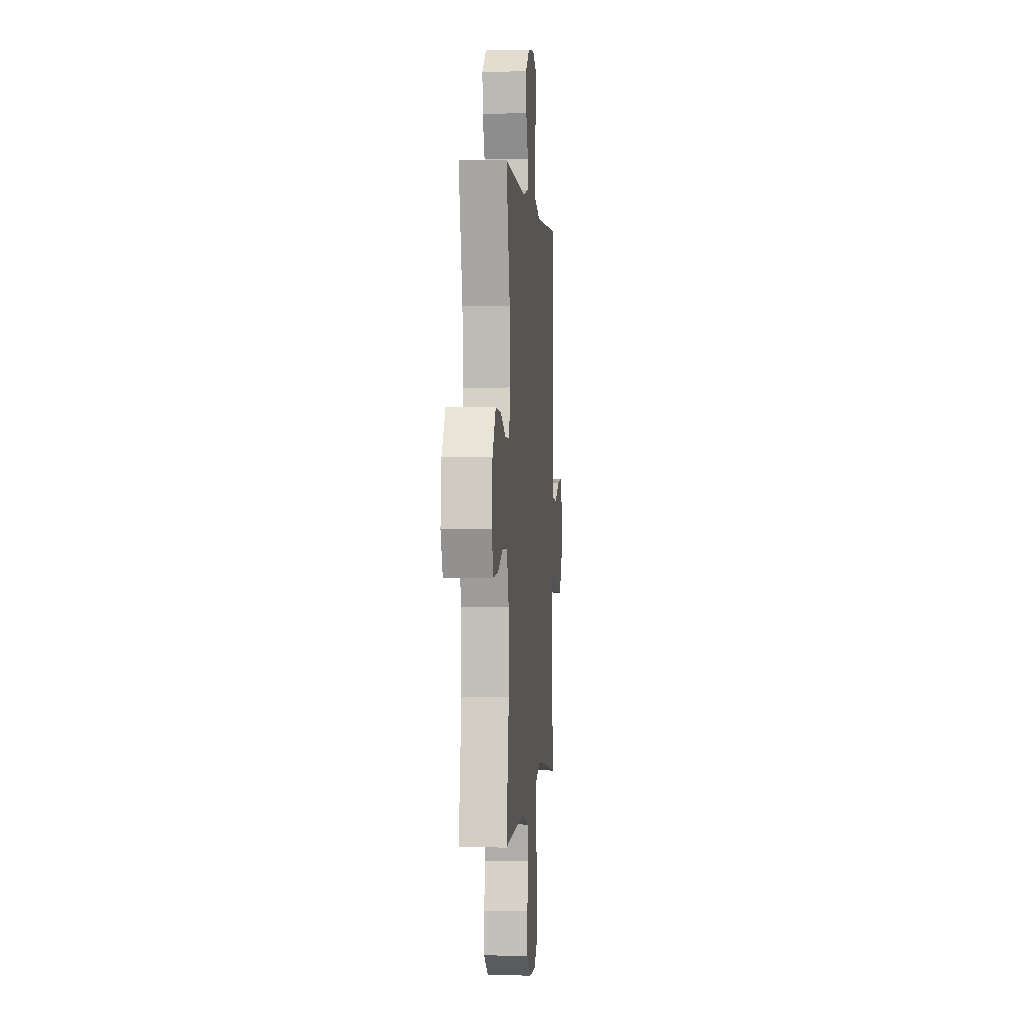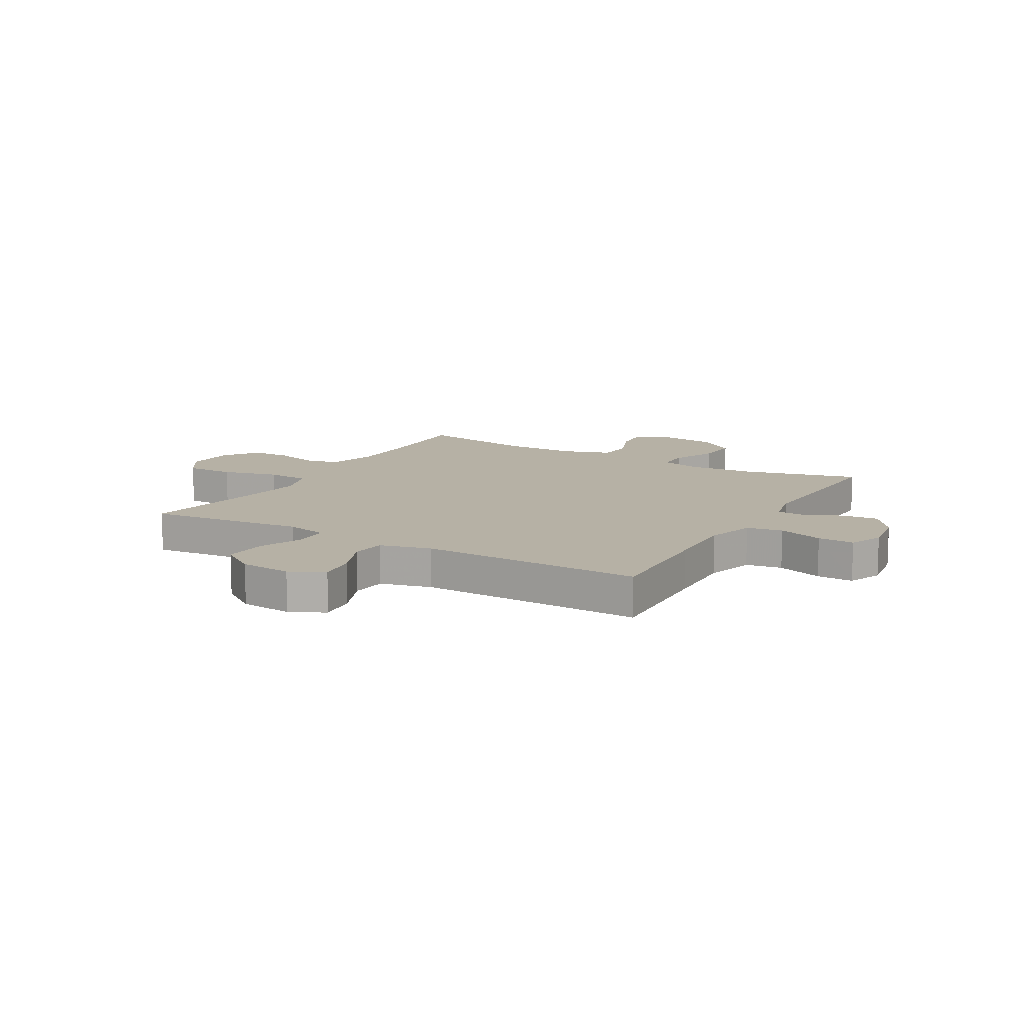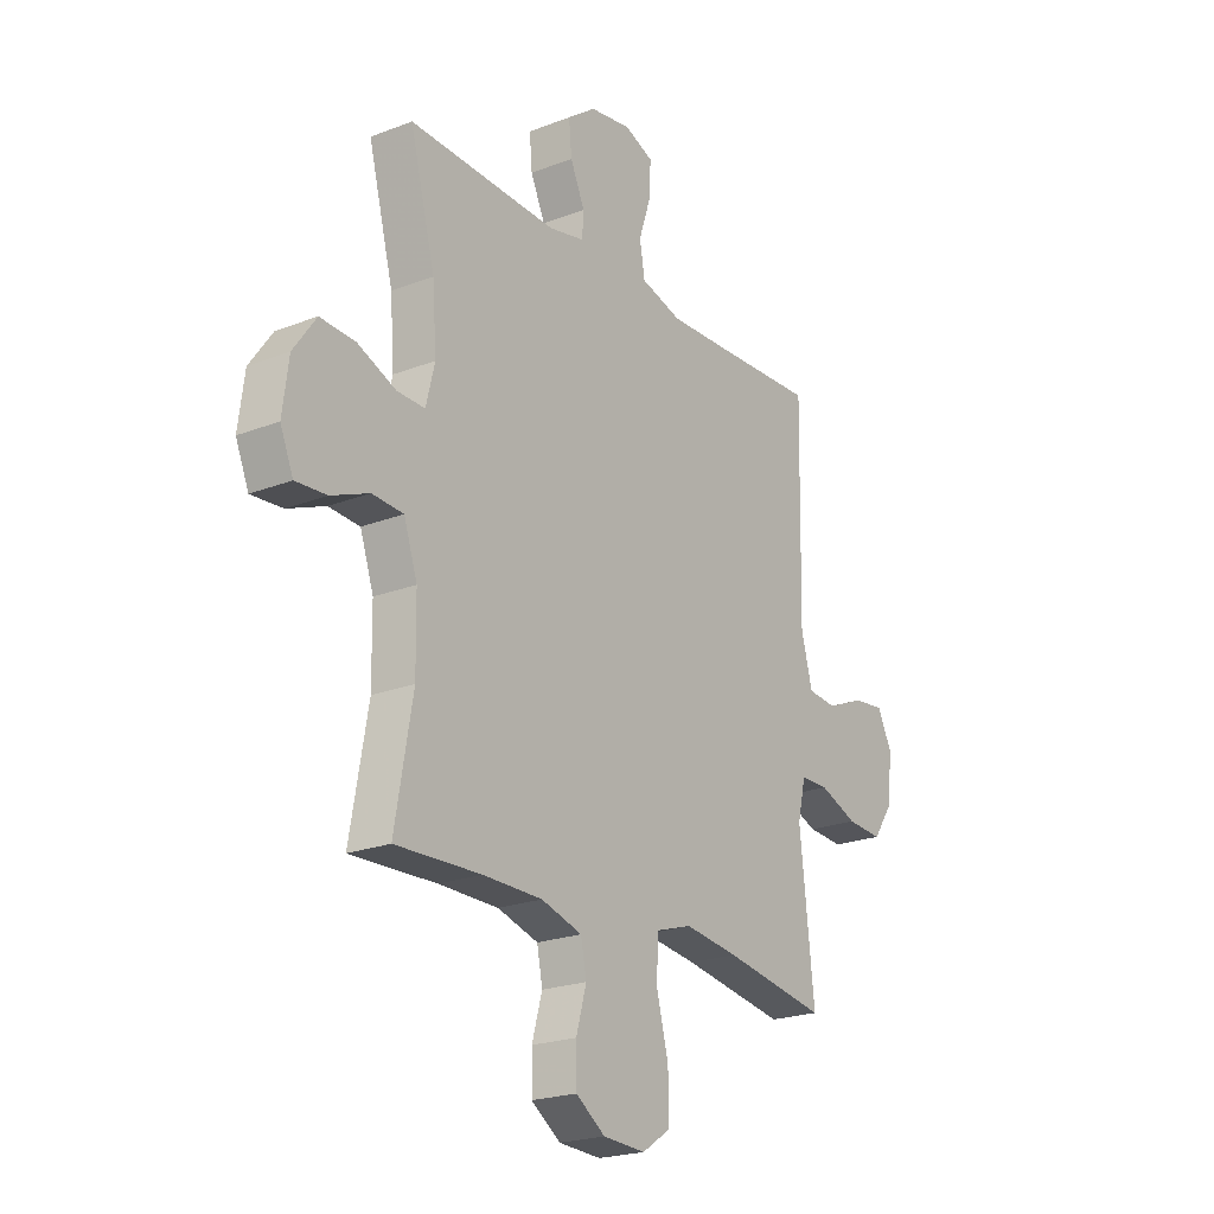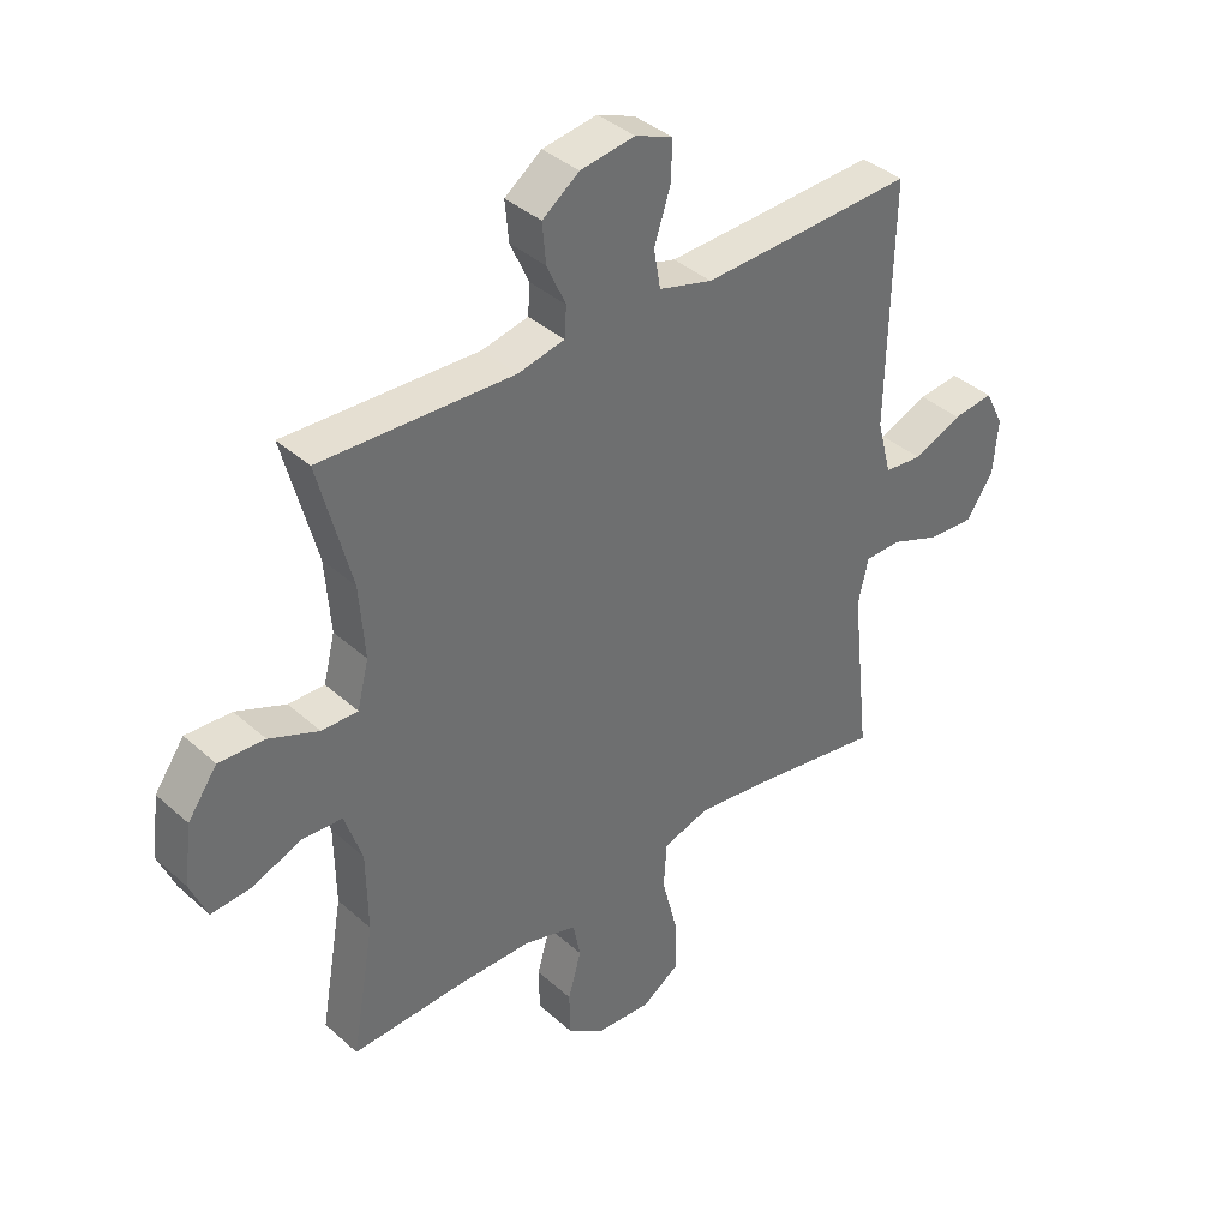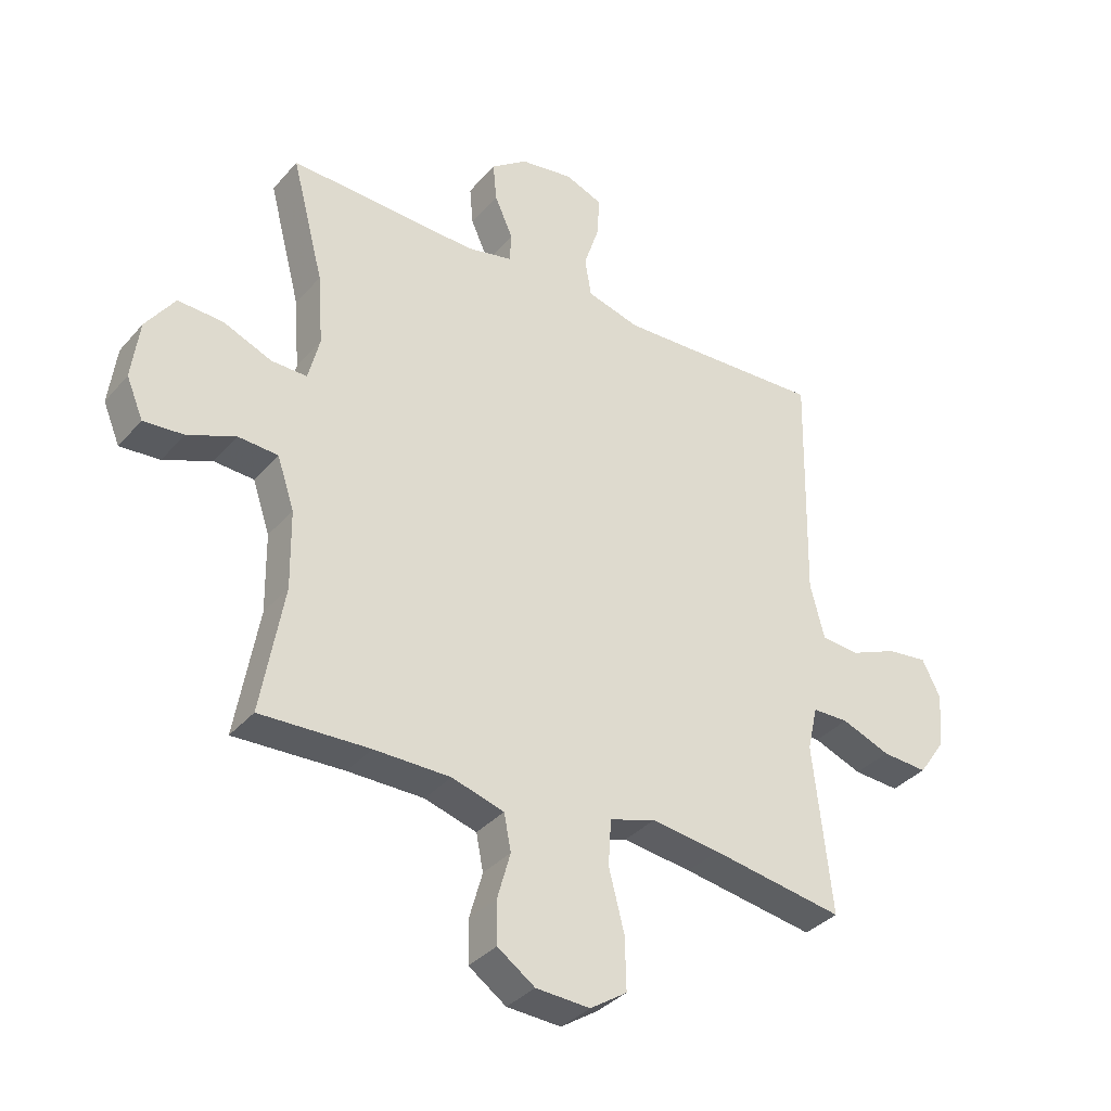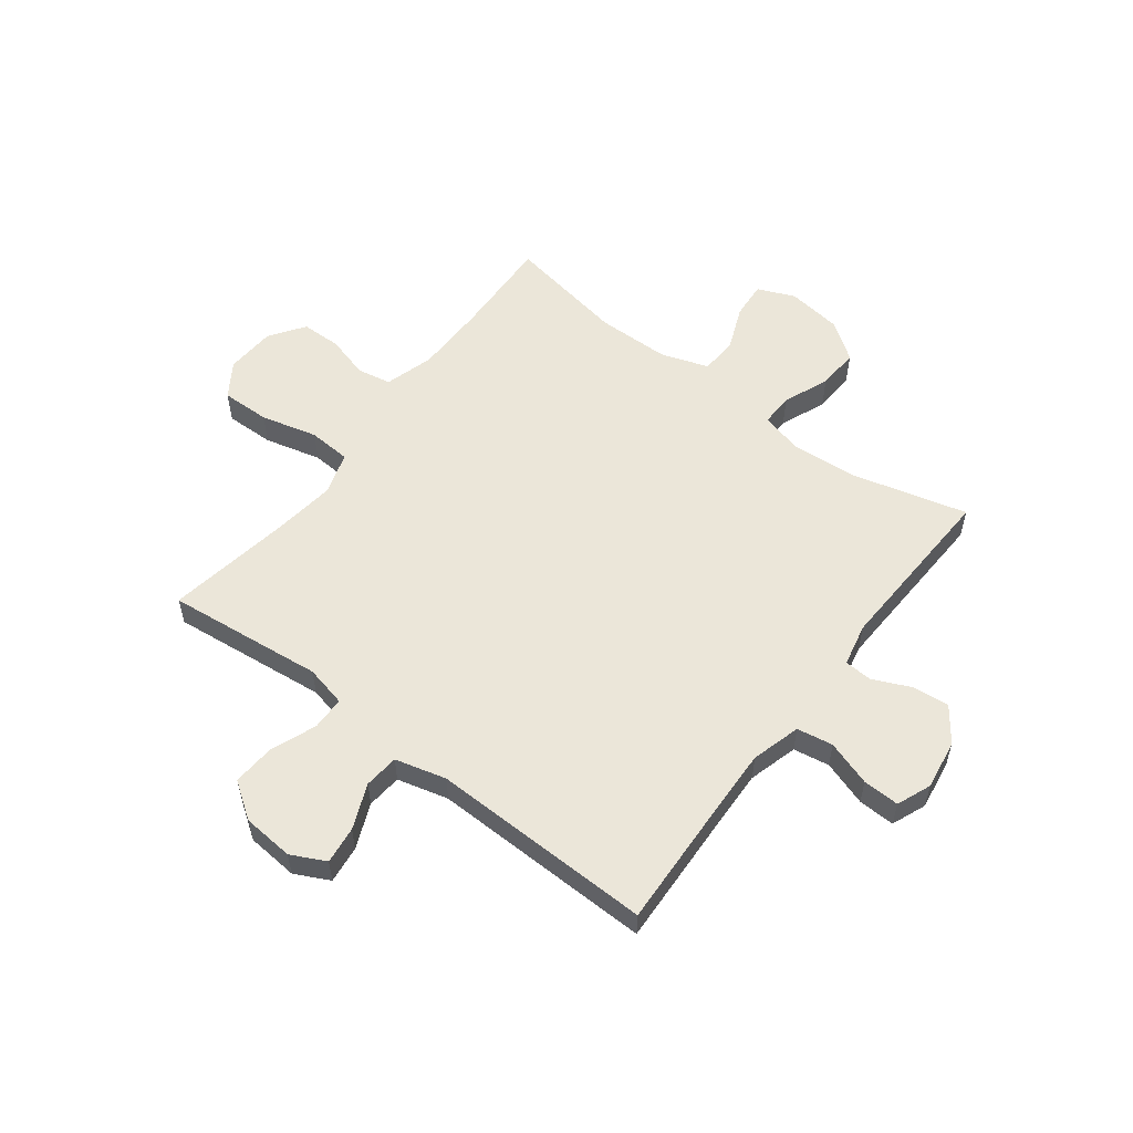
<metadata>
{"format":"obj","ext":"obj","renderer":"f3d","projection":"perspective","resolution":1024,"background":"white","views":[{"elev":0.5,"azim":94.8,"up":"+Z"},{"elev":12.0,"azim":-59.9,"up":"+Y"},{"elev":-21.9,"azim":124.2,"up":"+Z"},{"elev":38.5,"azim":138.2,"up":"+Z"},{"elev":-35.4,"azim":145.2,"up":"+Z"},{"elev":55.9,"azim":-52.7,"up":"+Y"}]}
</metadata>
<code>
v -0.5 0.07 0.5
v -0.28 0.07 0.49
v -0.147 0.07 0.485
v -0.058 0.07 0.51
v -0.047 0.07 0.575
v -0.074 0.07 0.657
v -0.076 0.07 0.723
v -0.014 0.07 0.748
v 0.076 0.07 0.734
v 0.137 0.07 0.689
v 0.131 0.07 0.623
v 0.1 0.07 0.554
v 0.103 0.07 0.504
v 0.18 0.07 0.487
v 0.5 0.07 0.5
v 0.446 0.07 0.292
v 0.437 0.07 0.172
v 0.456 0.07 0.096
v 0.516 0.07 0.097
v 0.598 0.07 0.131
v 0.674 0.07 0.135
v 0.723 0.07 0.066
v 0.736 0.07 -0.033
v 0.708 0.07 -0.1
v 0.641 0.07 -0.095
v 0.56 0.07 -0.062
v 0.493 0.07 -0.066
v 0.464 0.07 -0.152
v 0.462 0.07 -0.284
v 0.5 0.07 -0.5
v 0.316 0.07 -0.493
v 0.188 0.07 -0.494
v 0.1 0.07 -0.52
v 0.088 0.07 -0.581
v 0.11 0.07 -0.659
v 0.109 0.07 -0.731
v 0.046 0.07 -0.775
v -0.045 0.07 -0.78
v -0.107 0.07 -0.739
v -0.105 0.07 -0.651
v -0.079 0.07 -0.549
v -0.084 0.07 -0.472
v -0.161 0.07 -0.448
v -0.277 0.07 -0.463
v -0.5 0.07 -0.5
v -0.482 0.07 -0.335
v -0.469 0.07 -0.217
v -0.486 0.07 -0.142
v -0.547 0.07 -0.141
v -0.629 0.07 -0.173
v -0.706 0.07 -0.178
v -0.751 0.07 -0.113
v -0.759 0.07 -0.02
v -0.728 0.07 0.042
v -0.66 0.07 0.034
v -0.579 0.07 0
v -0.516 0.07 0.006
v -0.492 0.07 0.098
v -0.5 0 0.5
v -0.28 0 0.49
v -0.147 0 0.485
v -0.058 0 0.51
v -0.047 0 0.575
v -0.074 0 0.657
v -0.076 0 0.723
v -0.014 0 0.748
v 0.076 0 0.734
v 0.137 0 0.689
v 0.131 0 0.623
v 0.1 0 0.554
v 0.103 0 0.504
v 0.18 0 0.487
v 0.5 0 0.5
v 0.446 0 0.292
v 0.437 0 0.172
v 0.456 0 0.096
v 0.516 0 0.097
v 0.598 0 0.131
v 0.674 0 0.135
v 0.723 0 0.066
v 0.736 0 -0.033
v 0.708 0 -0.1
v 0.641 0 -0.095
v 0.56 0 -0.062
v 0.493 0 -0.066
v 0.464 0 -0.152
v 0.462 0 -0.284
v 0.5 0 -0.5
v 0.316 0 -0.493
v 0.188 0 -0.494
v 0.1 0 -0.52
v 0.088 0 -0.581
v 0.11 0 -0.659
v 0.109 0 -0.731
v 0.046 0 -0.775
v -0.045 0 -0.78
v -0.107 0 -0.739
v -0.105 0 -0.651
v -0.079 0 -0.549
v -0.084 0 -0.472
v -0.161 0 -0.448
v -0.277 0 -0.463
v -0.5 0 -0.5
v -0.482 0 -0.335
v -0.469 0 -0.217
v -0.486 0 -0.142
v -0.547 0 -0.141
v -0.629 0 -0.173
v -0.706 0 -0.178
v -0.751 0 -0.113
v -0.759 0 -0.02
v -0.728 0 0.042
v -0.66 0 0.034
v -0.579 0 0
v -0.516 0 0.006
v -0.492 0 0.098
f 53 54 55 56
f 53 56 57
f 52 53 57
f 49 50 51 52
f 48 49 52 57
f 47 48 57 58
f 44 45 46 47
f 43 44 47 58
f 38 39 40 41
f 38 41 42
f 37 38 42
f 34 35 36 37
f 33 34 37 42
f 32 33 42 43
f 29 30 31
f 28 29 31 32
f 27 28 32 43
f 23 24 25 26
f 23 26 27
f 22 23 27
f 19 20 21 22
f 18 19 22 27
f 17 18 27 43
f 14 15 16
f 13 14 16 17
f 9 10 11 12
f 9 12 13
f 8 9 13
f 5 6 7 8
f 4 5 8 13
f 3 4 13 17
f 43 58 1 2
f 2 3 17 43
f 114 113 112 111
f 115 114 111
f 115 111 110
f 110 109 108 107
f 115 110 107 106
f 116 115 106 105
f 105 104 103 102
f 116 105 102 101
f 99 98 97 96
f 100 99 96
f 100 96 95
f 95 94 93 92
f 100 95 92 91
f 101 100 91 90
f 89 88 87
f 90 89 87 86
f 101 90 86 85
f 84 83 82 81
f 85 84 81
f 85 81 80
f 80 79 78 77
f 85 80 77 76
f 101 85 76 75
f 74 73 72
f 75 74 72 71
f 70 69 68 67
f 71 70 67
f 71 67 66
f 66 65 64 63
f 71 66 63 62
f 75 71 62 61
f 60 59 116 101
f 101 75 61 60
f 1 59 60 2
f 2 60 61 3
f 3 61 62 4
f 4 62 63 5
f 5 63 64 6
f 6 64 65 7
f 7 65 66 8
f 8 66 67 9
f 9 67 68 10
f 10 68 69 11
f 11 69 70 12
f 12 70 71 13
f 13 71 72 14
f 14 72 73 15
f 15 73 74 16
f 16 74 75 17
f 17 75 76 18
f 18 76 77 19
f 19 77 78 20
f 20 78 79 21
f 21 79 80 22
f 22 80 81 23
f 23 81 82 24
f 24 82 83 25
f 25 83 84 26
f 26 84 85 27
f 27 85 86 28
f 28 86 87 29
f 29 87 88 30
f 30 88 89 31
f 31 89 90 32
f 32 90 91 33
f 33 91 92 34
f 34 92 93 35
f 35 93 94 36
f 36 94 95 37
f 37 95 96 38
f 38 96 97 39
f 39 97 98 40
f 40 98 99 41
f 41 99 100 42
f 42 100 101 43
f 43 101 102 44
f 44 102 103 45
f 45 103 104 46
f 46 104 105 47
f 47 105 106 48
f 48 106 107 49
f 49 107 108 50
f 50 108 109 51
f 51 109 110 52
f 52 110 111 53
f 53 111 112 54
f 54 112 113 55
f 55 113 114 56
f 56 114 115 57
f 57 115 116 58
f 58 116 59 1

</code>
